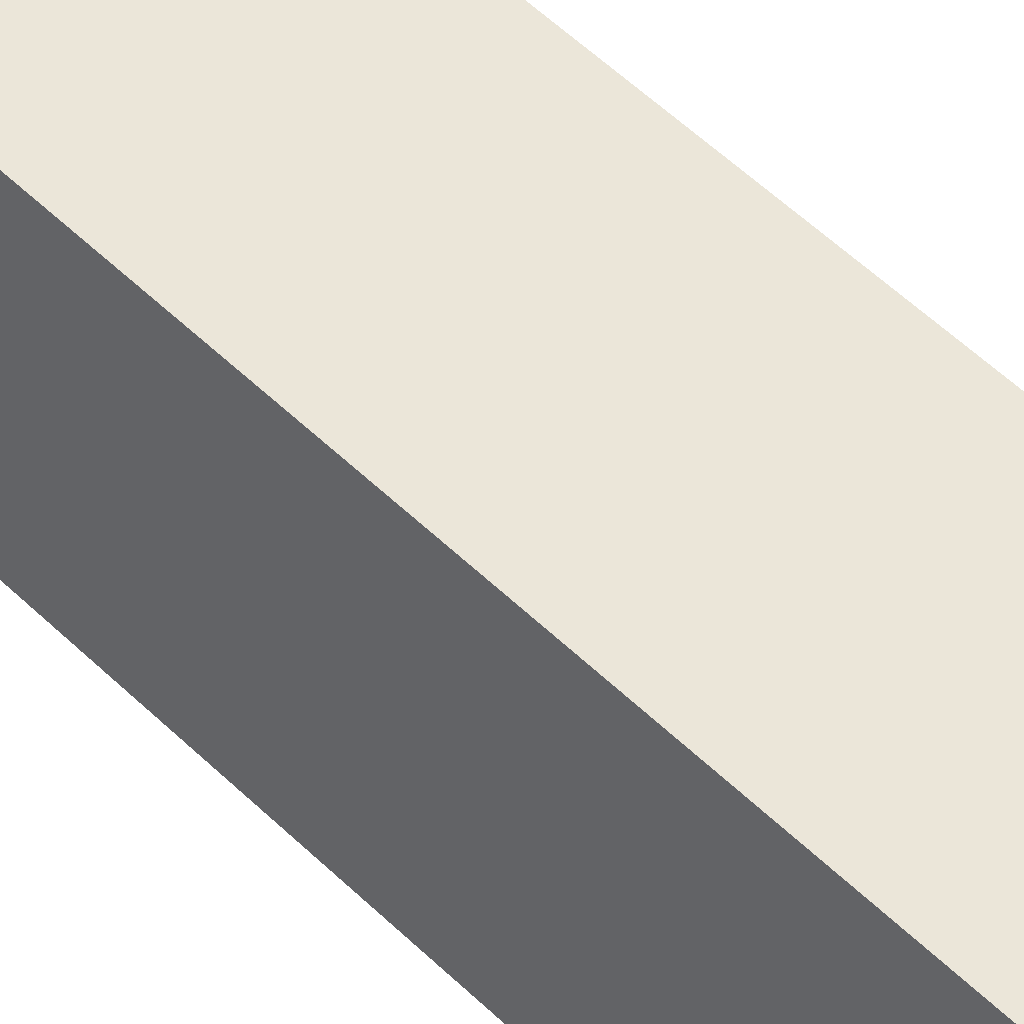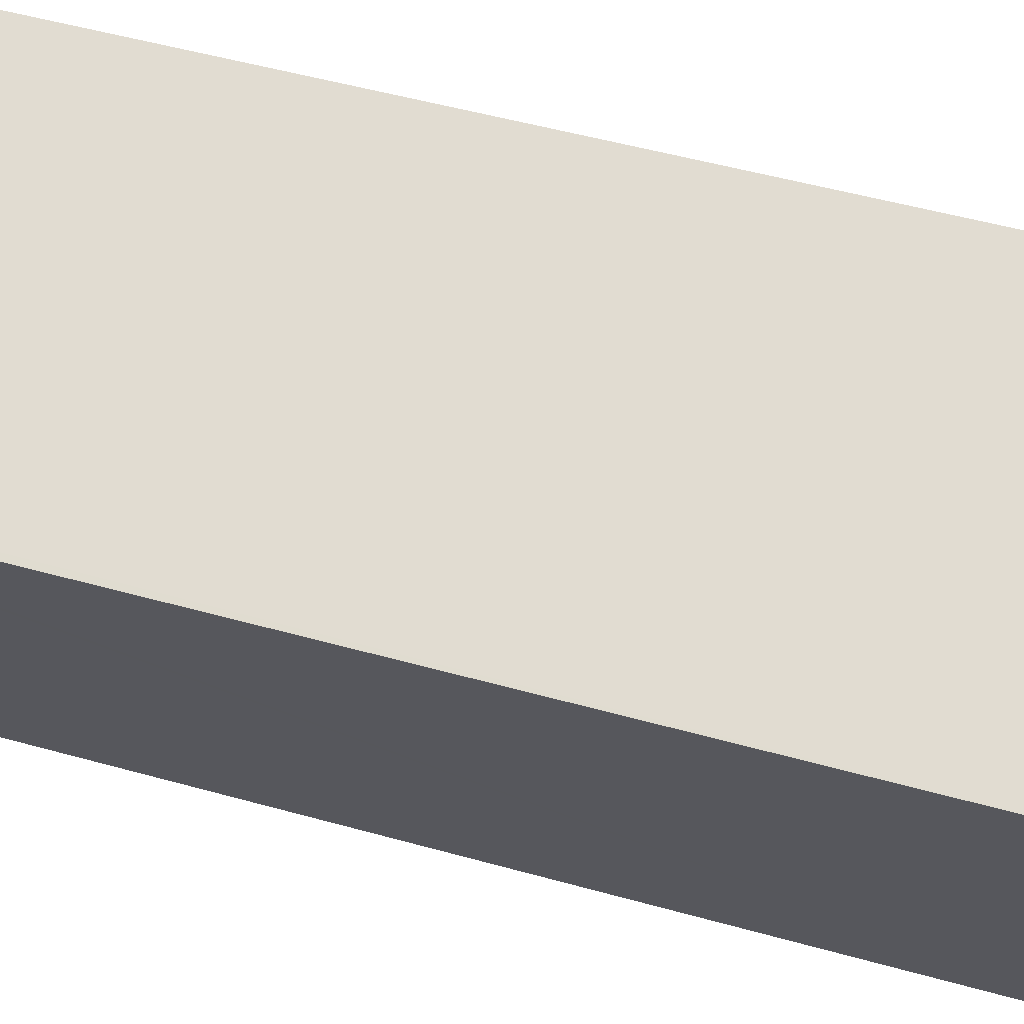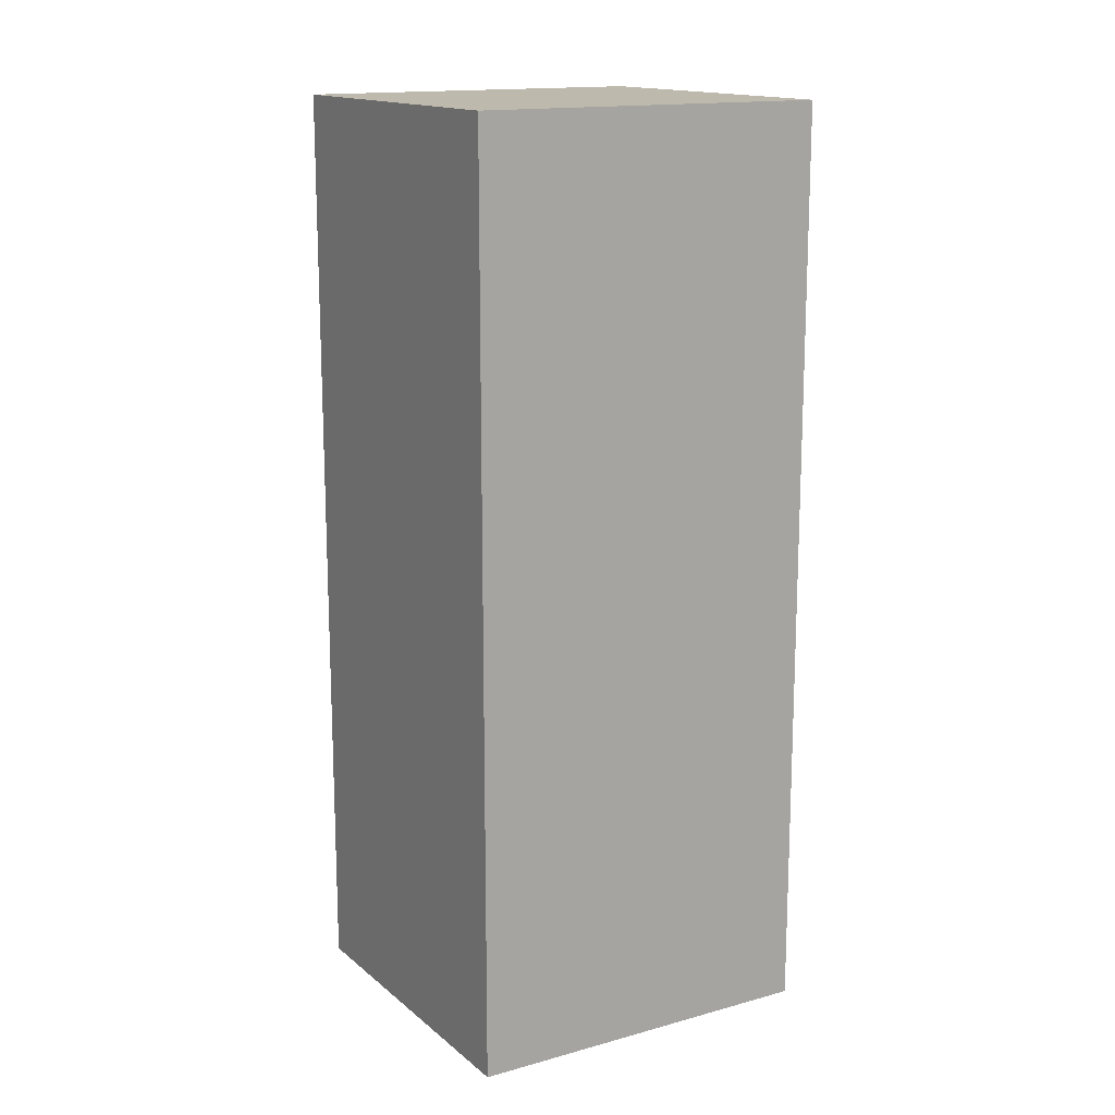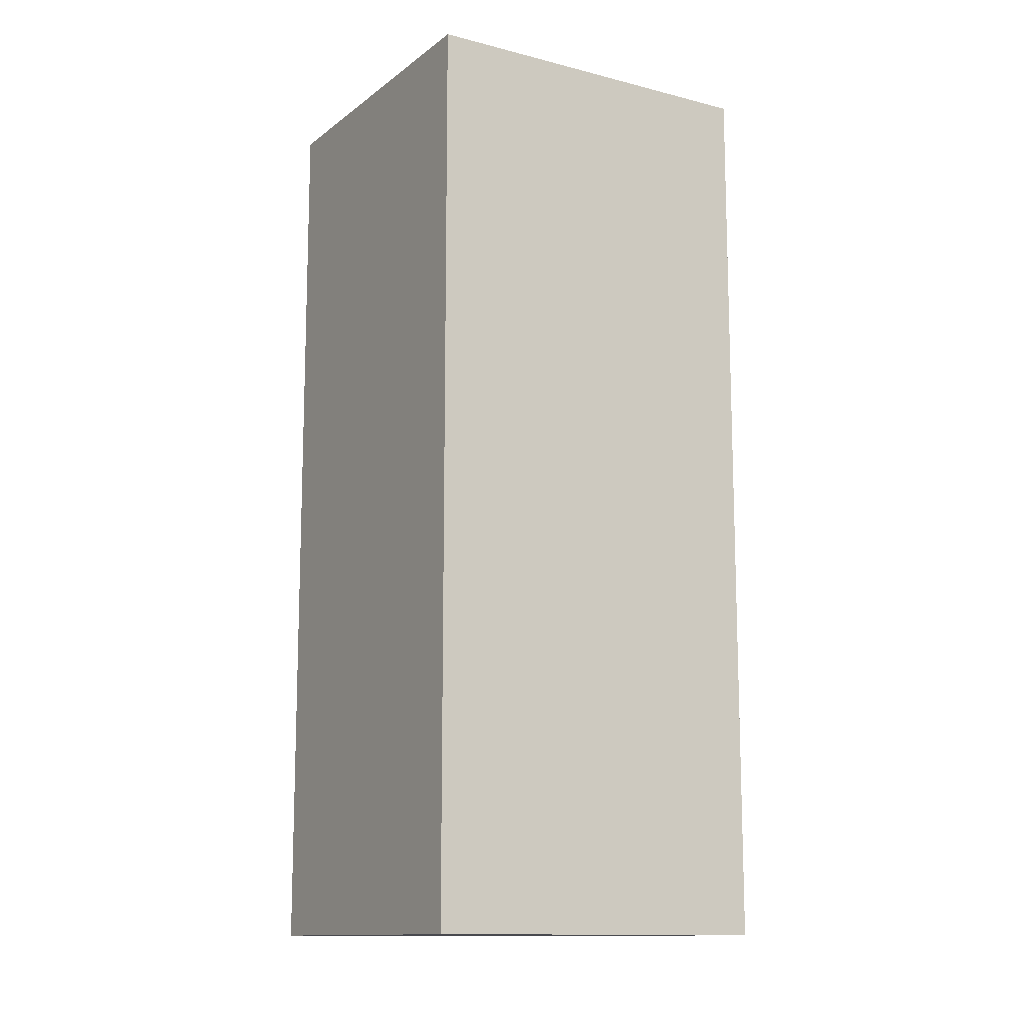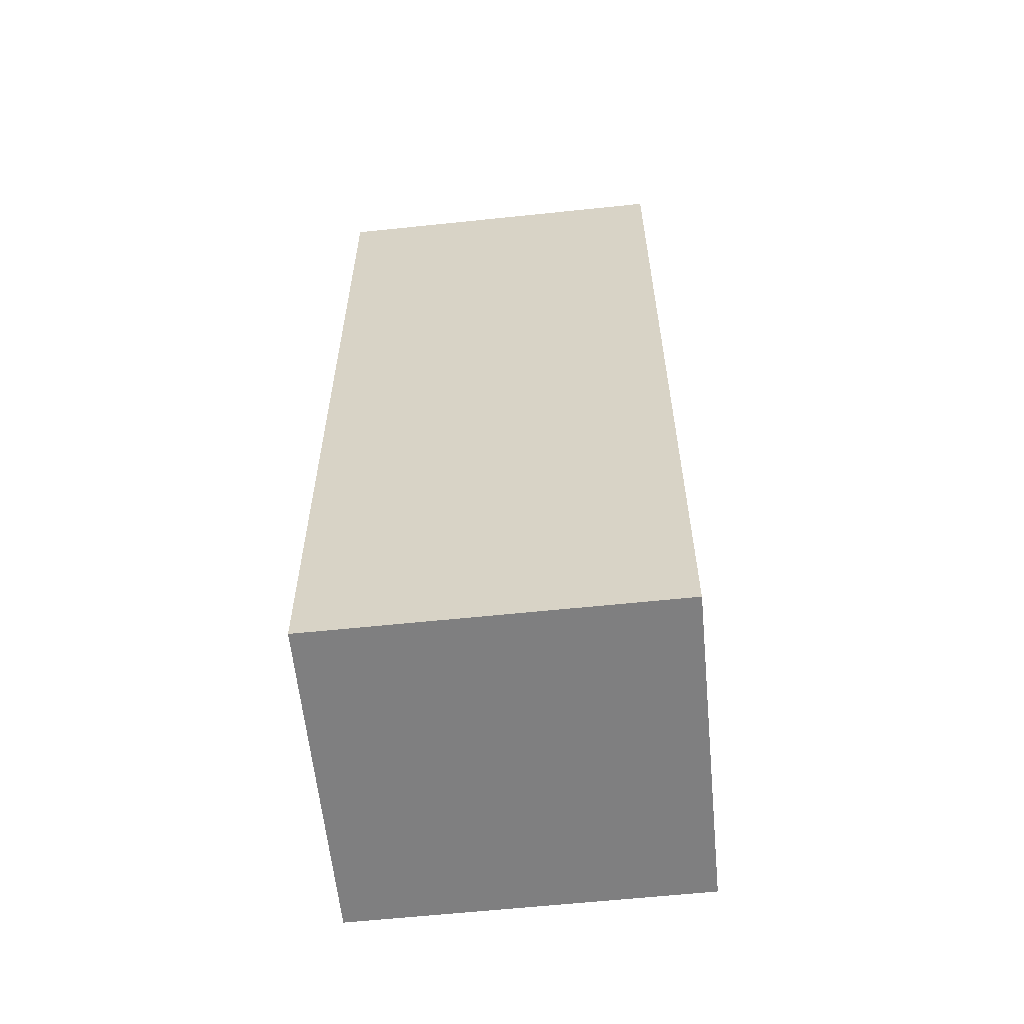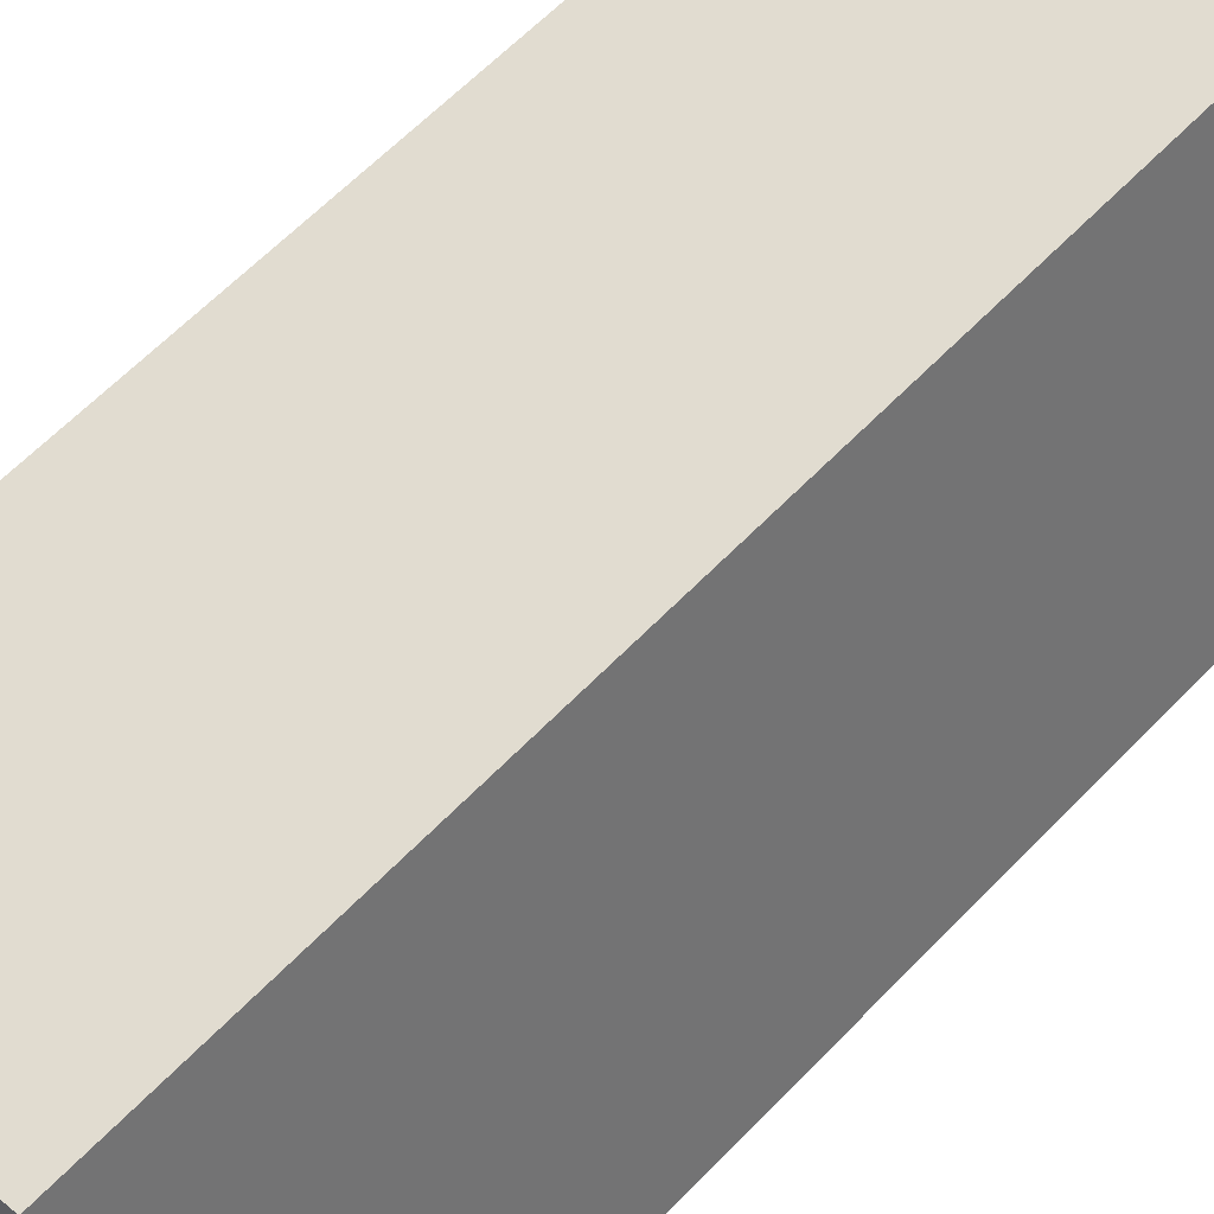
<metadata>
{"format":"obj","ext":"obj","renderer":"f3d","projection":"perspective","resolution":1024,"background":"white","views":[{"elev":68.6,"azim":131.8,"up":"+Z"},{"elev":49.7,"azim":-72.7,"up":"+Z"},{"elev":15.2,"azim":41.0,"up":"+Y"},{"elev":-12.7,"azim":-139.2,"up":"+Y"},{"elev":-59.7,"azim":-102.2,"up":"+Y"},{"elev":62.1,"azim":43.7,"up":"+Z"}]}
</metadata>
<code>
v  0.123 17.03 0.04
v  0.037 17.03 -0.11
v  0 17.03 1.043e-15
v  2.094 17.03 -6.312
v  2.261 17.03 -6.258
v  5.865 17.03 1.864
v  7.959 17.03 -4.413
v  7.959 2.702e-16 -4.413
v  2.094 3.865e-16 -6.312
v  2.261 3.832e-16 -6.258
v  0 0 0
v  0.037 6.736e-18 -0.11
v  5.865 -1.141e-16 1.864
v  0.123 -2.449e-18 0.04
g defaultobject
f 1 2 3
f 2 1 4
f 4 1 5
f 5 1 6
f 5 6 7
f 8 5 7
f 5 8 4
f 4 8 9
f 9 8 10
f 9 2 4
f 2 9 3
f 3 9 11
f 11 9 12
f 11 1 3
f 1 11 6
f 6 11 13
f 13 11 14
f 13 7 6
f 7 13 8
f 12 14 11
f 14 12 13
f 13 12 9
f 13 9 8
f 8 9 10

</code>
